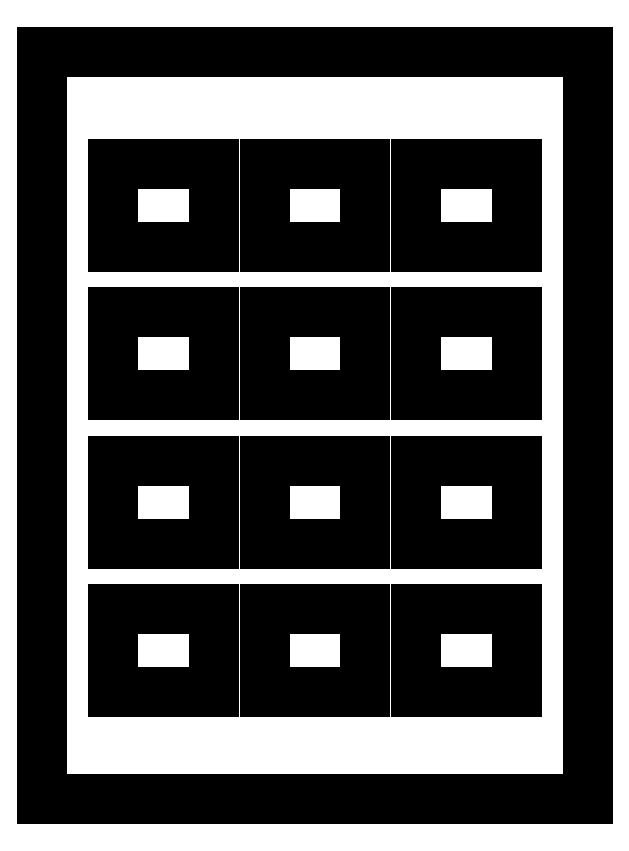
<metadata>
{"format":"dxf","ext":"dxf","renderer":"ezdxf+matplotlib","layout":"modelspace","background":"white","min_lineweight":24,"dpi":150}
</metadata>
<code>
0
SECTION
2
ENTITIES
0
LINE
8
0
10
46
20
63
11
0
21
63
0
LINE
8
0
10
0
20
63
11
0
21
0
0
LINE
8
0
10
0
20
0
11
46
21
0
0
LINE
8
0
10
46
20
0
11
46
21
63
0
LINE
8
0
10
31.5
20
46.5
11
31.5
21
53.5
0
LINE
8
0
10
31.5
20
53.5
11
40
21
53.5
0
LINE
8
0
10
40
20
53.5
11
40
21
46.5
0
LINE
8
0
10
40
20
46.5
11
31.5
21
46.5
0
LINE
8
0
10
6
20
46.5
11
6
21
53.5
0
LINE
8
0
10
6
20
53.5
11
14.5
21
53.5
0
LINE
8
0
10
14.5
20
53.5
11
14.5
21
46.5
0
LINE
8
0
10
14.5
20
46.5
11
6
21
46.5
0
LINE
8
0
10
18.75
20
46.5
11
18.75
21
53.5
0
LINE
8
0
10
18.75
20
53.5
11
27.25
21
53.5
0
LINE
8
0
10
27.25
20
53.5
11
27.25
21
46.5
0
LINE
8
0
10
27.25
20
46.5
11
18.75
21
46.5
0
LINE
8
0
10
18.75
20
41
11
27.25
21
41
0
LINE
8
0
10
27.25
20
41
11
27.25
21
34
0
LINE
8
0
10
27.25
20
34
11
18.75
21
34
0
LINE
8
0
10
18.75
20
34
11
18.75
21
41
0
LINE
8
0
10
6
20
34
11
6
21
41
0
LINE
8
0
10
6
20
41
11
14.5
21
41
0
LINE
8
0
10
14.5
20
41
11
14.5
21
34
0
LINE
8
0
10
14.5
20
34
11
6
21
34
0
LINE
8
0
10
31.5
20
21.5
11
31.5
21
28.5
0
LINE
8
0
10
31.5
20
28.5
11
40
21
28.5
0
LINE
8
0
10
40
20
28.5
11
40
21
21.5
0
LINE
8
0
10
40
20
21.5
11
31.5
21
21.5
0
LINE
8
0
10
6
20
21.5
11
6
21
28.5
0
LINE
8
0
10
6
20
28.5
11
14.5
21
28.5
0
LINE
8
0
10
14.5
20
28.5
11
14.5
21
21.5
0
LINE
8
0
10
14.5
20
21.5
11
6
21
21.5
0
LINE
8
0
10
18.75
20
21.5
11
18.75
21
28.5
0
LINE
8
0
10
18.75
20
28.5
11
27.25
21
28.5
0
LINE
8
0
10
27.25
20
28.5
11
27.25
21
21.5
0
LINE
8
0
10
27.25
20
21.5
11
18.75
21
21.5
0
LINE
8
0
10
31.5
20
9
11
31.5
21
16
0
LINE
8
0
10
31.5
20
16
11
40
21
16
0
LINE
8
0
10
40
20
16
11
40
21
9
0
LINE
8
0
10
40
20
9
11
31.5
21
9
0
LINE
8
0
10
18.75
20
9
11
18.75
21
16
0
LINE
8
0
10
18.75
20
16
11
27.25
21
16
0
LINE
8
0
10
27.25
20
16
11
27.25
21
9
0
LINE
8
0
10
27.25
20
9
11
18.75
21
9
0
LINE
8
0
10
6
20
9
11
6
21
16
0
LINE
8
0
10
6
20
16
11
14.5
21
16
0
LINE
8
0
10
14.5
20
16
11
14.5
21
9
0
LINE
8
0
10
14.5
20
9
11
6
21
9
0
LINE
8
0
10
40
20
41
11
40
21
34
0
LINE
8
0
10
40
20
34
11
31.5
21
34
0
LINE
8
0
10
31.5
20
34
11
31.5
21
41
0
LINE
8
0
10
31.5
20
41
11
40
21
41
0
ENDSEC
0
EOF

</code>
